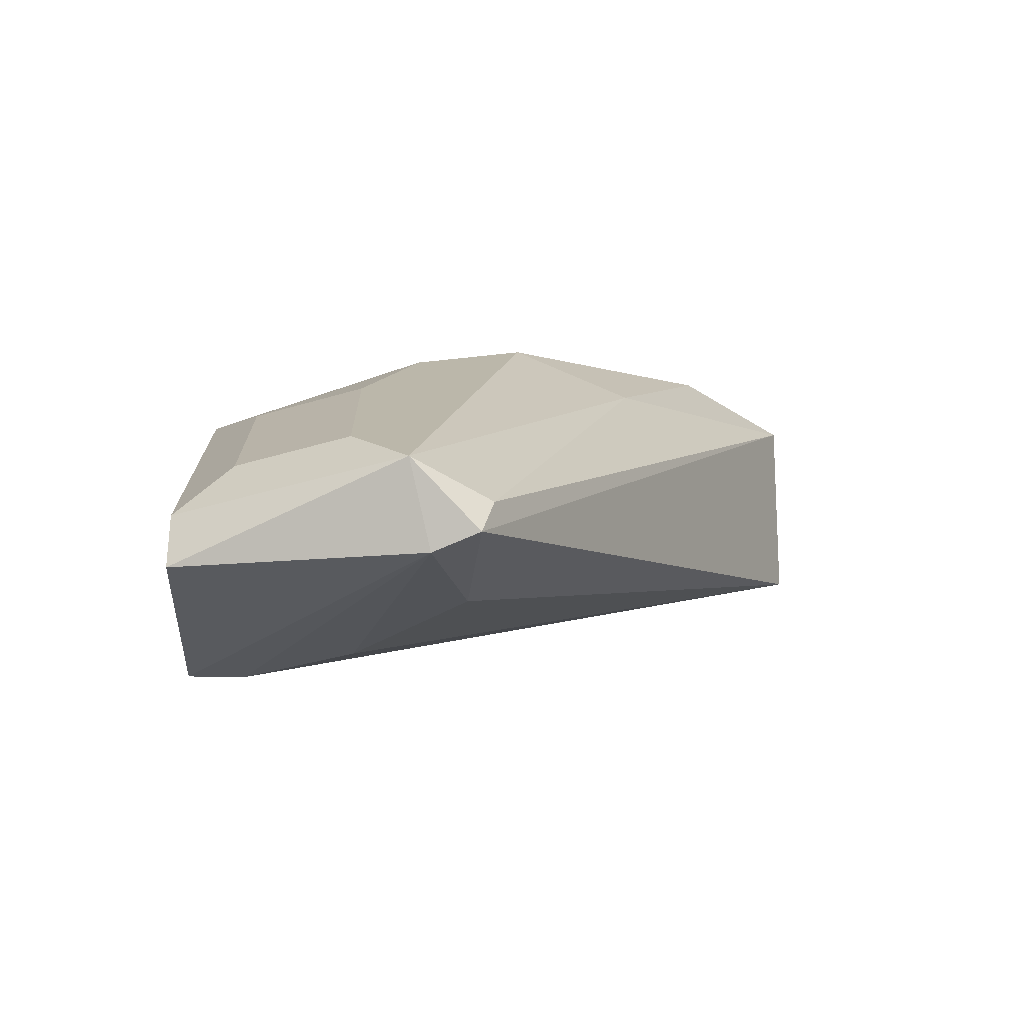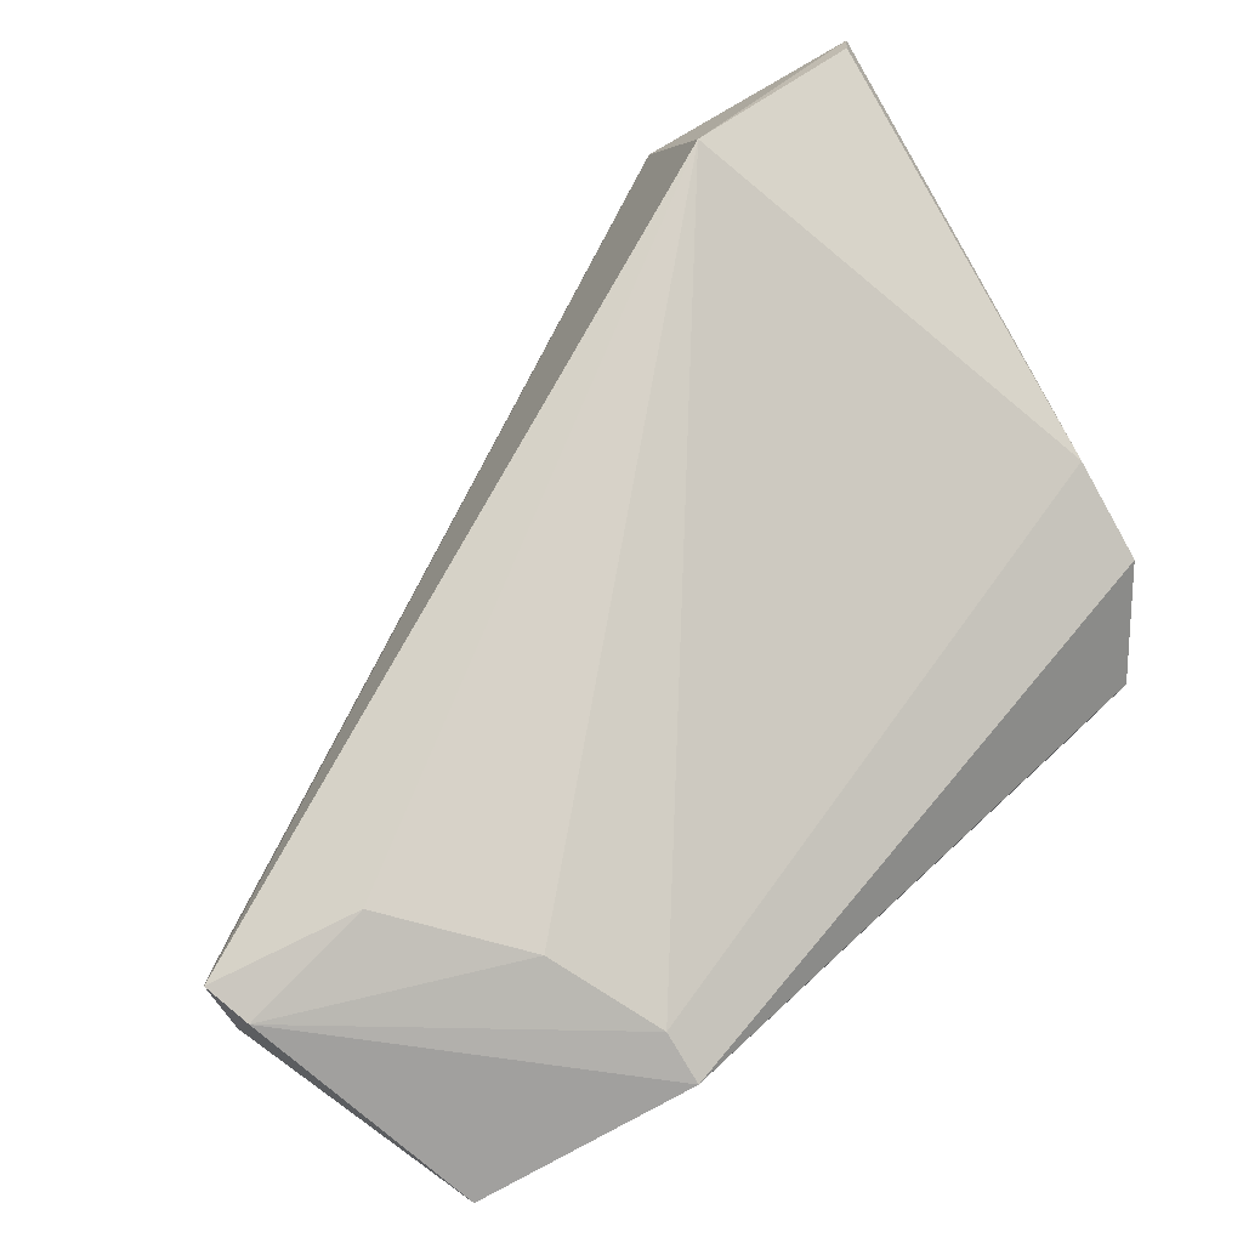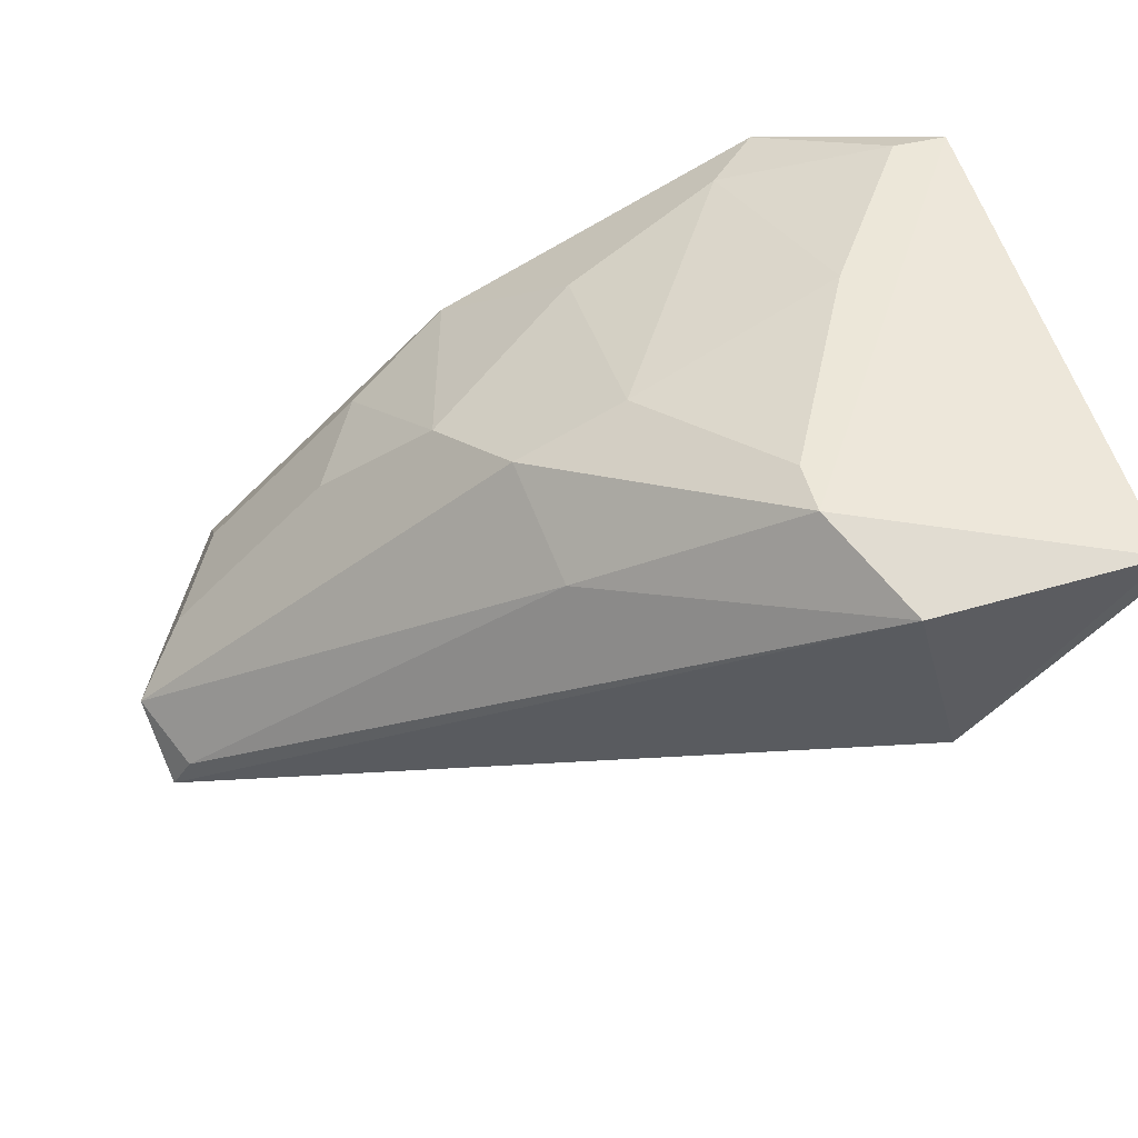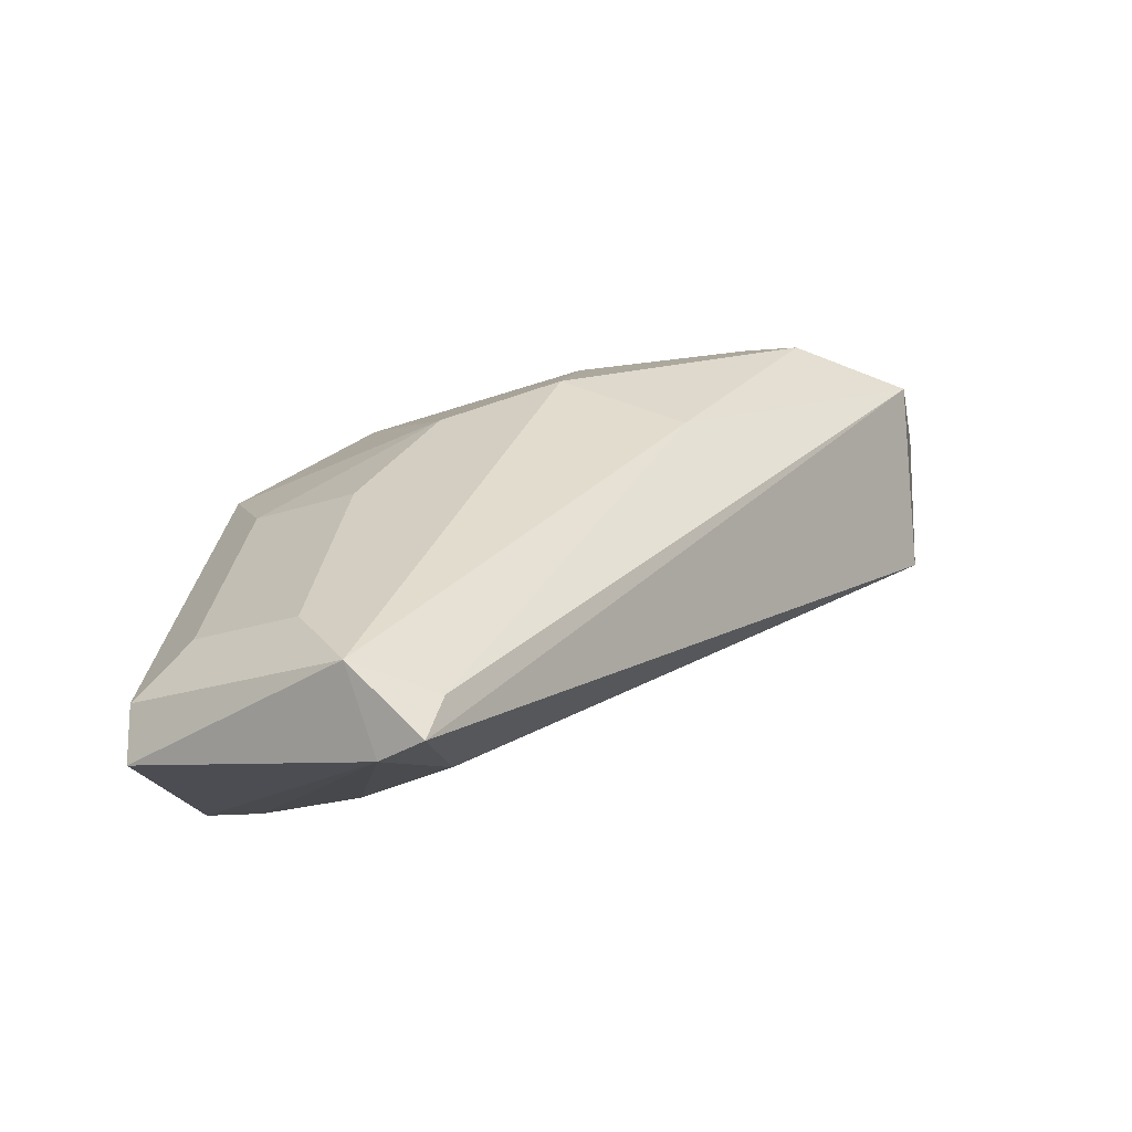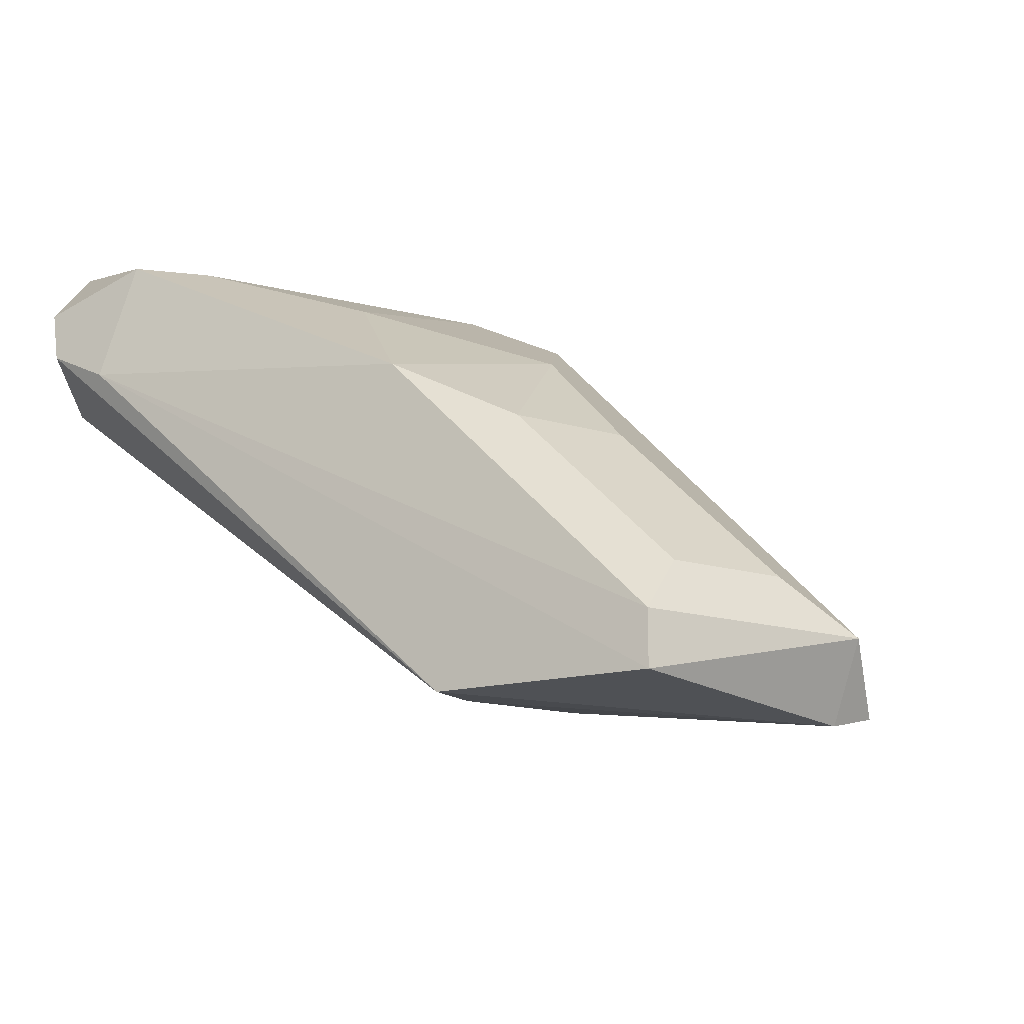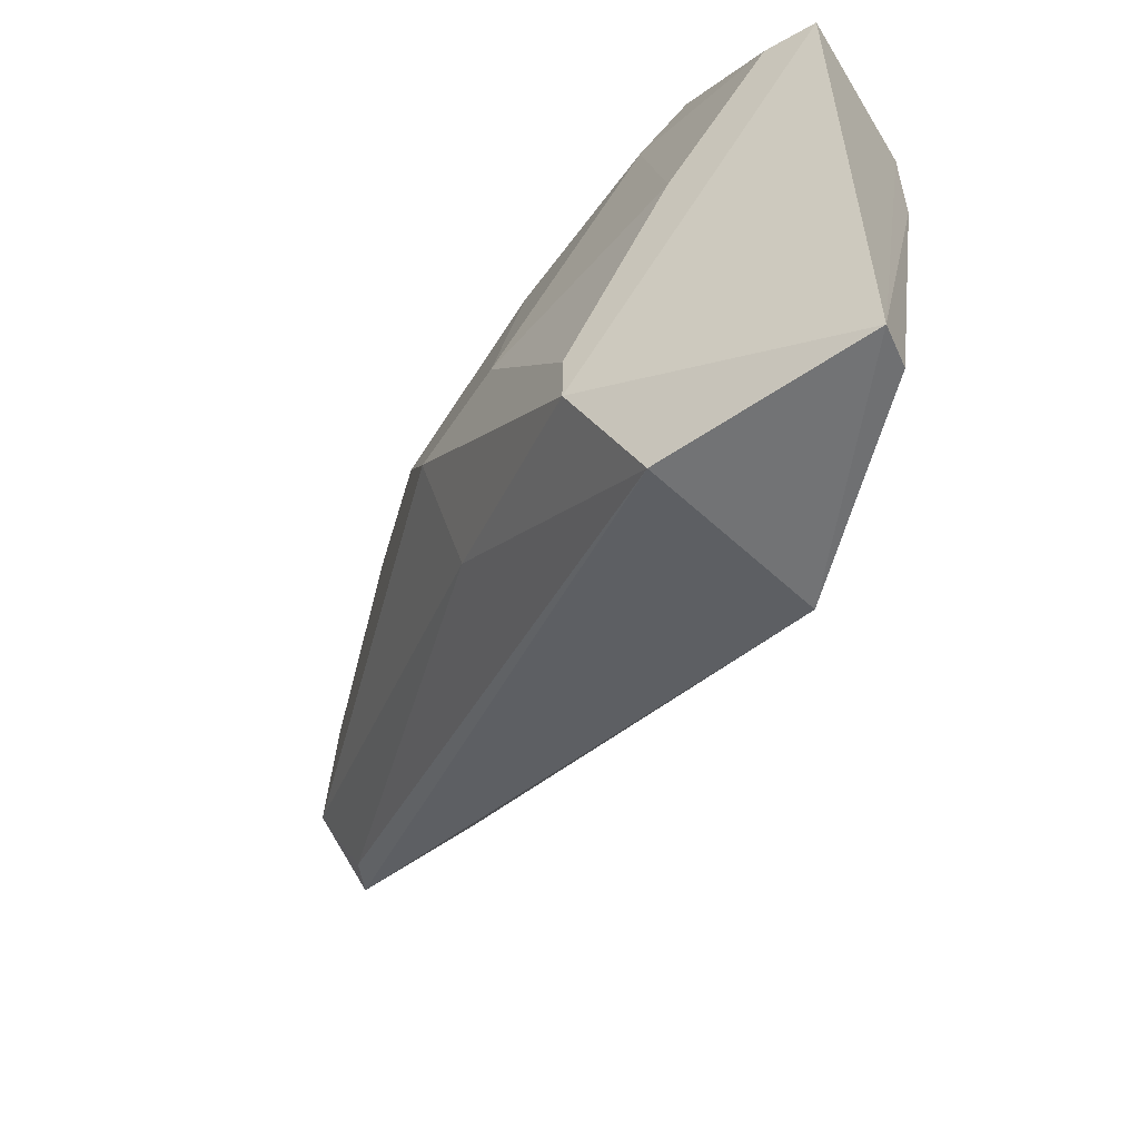
<metadata>
{"format":"obj","ext":"obj","renderer":"f3d","projection":"perspective","resolution":1024,"background":"white","views":[{"elev":-31.0,"azim":-91.9,"up":"+Z"},{"elev":-76.1,"azim":29.7,"up":"+Z"},{"elev":49.8,"azim":-14.3,"up":"+Z"},{"elev":-17.3,"azim":-80.0,"up":"+Z"},{"elev":-15.2,"azim":-149.5,"up":"+Z"},{"elev":-55.1,"azim":30.9,"up":"+Y"}]}
</metadata>
<code>
o mouth_cup012_mouth_cup012.001
v -0.01491 0.4009 0.1923
v -0.01469 0.3064 0.1898
v -0.01491 0.4009 0.164
v -0.1471 0.4198 0.09791
v -0.09987 0.3631 0.1734
v -0.04363 0.3058 0.1545
v -0.02552 0.4205 0.1685
v -0.06211 0.3254 0.1923
v -0.09987 0.4198 0.1545
v -0.01564 0.307 0.1823
v -0.1093 0.4103 0.09791
v -0.1629 0.3708 0.09602
v -0.02296 0.419 0.1776
v -0.05267 0.4103 0.1829
v -0.05218 0.3062 0.1866
v -0.03754 0.422 0.1627
v -0.01491 0.382 0.164
v -0.1093 0.4198 0.09791
v -0.1376 0.3726 0.09791
v -0.1565 0.3914 0.1168
v -0.1659 0.382 0.1073
v -0.04323 0.3726 0.1923
v -0.08099 0.4009 0.1734
v -0.04323 0.4198 0.1829
v -0.1471 0.4198 0.1073
v -0.1597 0.3784 0.09406
v -0.1187 0.3914 0.09791
v -0.1093 0.382 0.164
v -0.0963 0.3422 0.1657
v -0.02435 0.4009 0.1923
v -0.08099 0.3631 0.1829
v -0.1471 0.4103 0.1168
v -0.1595 0.3688 0.1034
v -0.06211 0.3348 0.1923
v -0.1187 0.4103 0.1451
v -0.1282 0.3914 0.1451
f 1 2 3
f 8 2 1
f 10 2 6
f 13 1 3
f 13 3 7
f 15 6 2
f 15 2 8
f 15 12 6
f 17 10 6
f 17 3 2
f 17 2 10
f 17 11 3
f 17 6 11
f 18 7 3
f 18 3 11
f 18 16 7
f 18 4 16
f 19 6 12
f 22 8 1
f 24 23 14
f 24 9 23
f 24 16 9
f 24 13 7
f 24 7 16
f 24 1 13
f 25 16 4
f 25 9 16
f 25 21 20
f 25 4 21
f 26 4 18
f 26 21 4
f 26 12 21
f 26 18 11
f 26 19 12
f 27 11 6
f 27 6 19
f 27 26 11
f 27 19 26
f 28 23 9
f 28 5 23
f 28 21 5
f 28 20 21
f 29 8 5
f 29 5 21
f 29 15 8
f 30 22 1
f 30 14 22
f 30 24 14
f 30 1 24
f 31 22 14
f 31 5 8
f 31 23 5
f 31 14 23
f 32 25 20
f 32 9 25
f 33 29 21
f 33 21 12
f 33 12 15
f 33 15 29
f 34 31 8
f 34 8 22
f 34 22 31
f 35 28 9
f 35 9 32
f 35 32 20
f 36 35 20
f 36 20 28
f 36 28 35

</code>
